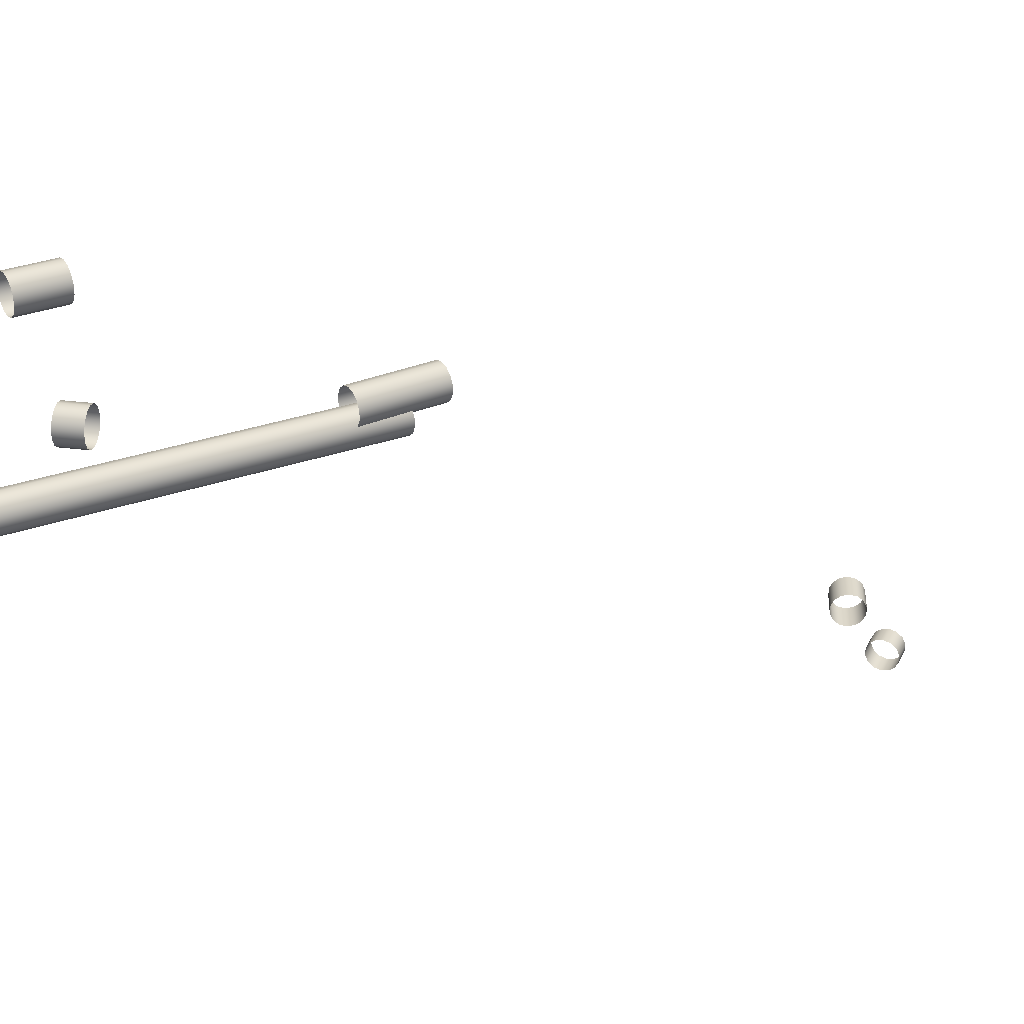
<metadata>
{"format":"obj","ext":"obj","renderer":"f3d","projection":"perspective","resolution":1024,"background":"white","views":[{"elev":29.7,"azim":-123.8,"up":"+Z"}]}
</metadata>
<code>
o Outputs_of_35574_-_[ALML.]
v 0.4666 -0.9881 -4.732
v 0.4681 -0.9862 -4.734
v 0.4689 -0.9851 -4.736
v 0.4689 -0.9851 -4.74
v 0.4681 -0.9862 -4.742
v 0.4666 -0.9881 -4.744
v 0.4647 -0.9905 -4.745
v 0.4629 -0.9929 -4.744
v 0.4614 -0.9948 -4.742
v 0.4606 -0.9959 -4.74
v 0.4606 -0.9959 -4.736
v 0.4614 -0.9948 -4.734
v 0.4629 -0.9929 -4.732
v 0.4647 -0.9905 -4.731
v 0.4564 -0.9802 -4.732
v 0.4578 -0.9783 -4.734
v 0.4587 -0.9772 -4.736
v 0.4587 -0.9772 -4.74
v 0.4578 -0.9783 -4.742
v 0.4564 -0.9802 -4.744
v 0.4545 -0.9826 -4.745
v 0.4526 -0.985 -4.744
v 0.4512 -0.9869 -4.742
v 0.4503 -0.988 -4.74
v 0.4503 -0.988 -4.736
v 0.4512 -0.9869 -4.734
v 0.4526 -0.985 -4.732
v 0.4545 -0.9826 -4.731
v 0.4712 -1.014 -4.784
v 0.4733 -1.012 -4.782
v 0.4744 -1.012 -4.779
v 0.4744 -1.012 -4.776
v 0.4733 -1.012 -4.773
v 0.4712 -1.014 -4.771
v 0.4687 -1.015 -4.771
v 0.4662 -1.017 -4.771
v 0.4641 -1.018 -4.773
v 0.463 -1.019 -4.776
v 0.463 -1.019 -4.779
v 0.4641 -1.018 -4.782
v 0.4662 -1.017 -4.784
v 0.4687 -1.015 -4.785
v 0.4762 -1.021 -4.784
v 0.4783 -1.02 -4.782
v 0.4794 -1.019 -4.779
v 0.4794 -1.019 -4.776
v 0.4783 -1.02 -4.773
v 0.4762 -1.021 -4.771
v 0.4737 -1.023 -4.771
v 0.4712 -1.025 -4.771
v 0.4691 -1.026 -4.773
v 0.468 -1.027 -4.776
v 0.468 -1.027 -4.779
v 0.4691 -1.026 -4.782
v 0.4712 -1.025 -4.784
v 0.4737 -1.023 -4.785
v 0.469 -0.6909 -4.589
v 0.4673 -0.6892 -4.587
v 0.4663 -0.6882 -4.584
v 0.4663 -0.6882 -4.581
v 0.4673 -0.6892 -4.578
v 0.469 -0.6909 -4.576
v 0.4712 -0.693 -4.575
v 0.4733 -0.6951 -4.576
v 0.475 -0.6968 -4.578
v 0.476 -0.6978 -4.581
v 0.476 -0.6978 -4.584
v 0.475 -0.6968 -4.587
v 0.4733 -0.6951 -4.589
v 0.4712 -0.693 -4.59
v 0.4761 -0.6836 -4.589
v 0.4744 -0.6819 -4.587
v 0.4734 -0.681 -4.584
v 0.4734 -0.681 -4.581
v 0.4744 -0.6819 -4.578
v 0.4761 -0.6836 -4.576
v 0.4783 -0.6857 -4.575
v 0.4805 -0.6879 -4.576
v 0.4822 -0.6896 -4.578
v 0.4832 -0.6905 -4.581
v 0.4832 -0.6905 -4.584
v 0.4822 -0.6896 -4.587
v 0.4805 -0.6879 -4.589
v 0.4783 -0.6857 -4.59
v 0.4592 -0.7949 -4.61
v 0.4568 -0.7947 -4.608
v 0.4555 -0.7946 -4.606
v 0.4555 -0.7946 -4.602
v 0.4568 -0.7947 -4.6
v 0.4592 -0.7949 -4.598
v 0.4622 -0.7953 -4.597
v 0.4653 -0.7956 -4.598
v 0.4677 -0.7958 -4.6
v 0.469 -0.7959 -4.602
v 0.469 -0.7959 -4.606
v 0.4677 -0.7958 -4.608
v 0.4653 -0.7956 -4.61
v 0.4622 -0.7953 -4.611
v 0.4727 -0.6604 -4.61
v 0.4703 -0.6602 -4.608
v 0.4689 -0.6601 -4.606
v 0.4689 -0.6601 -4.602
v 0.4703 -0.6602 -4.6
v 0.4727 -0.6604 -4.598
v 0.4757 -0.6607 -4.597
v 0.4787 -0.6611 -4.598
v 0.4811 -0.6613 -4.6
v 0.4825 -0.6614 -4.602
v 0.4825 -0.6614 -4.606
v 0.4811 -0.6613 -4.608
v 0.4787 -0.6611 -4.61
v 0.4757 -0.6607 -4.611
v 0.4597 -0.7751 -4.59
v 0.4572 -0.775 -4.592
v 0.4559 -0.775 -4.594
v 0.4559 -0.775 -4.598
v 0.4572 -0.775 -4.6
v 0.4597 -0.7751 -4.602
v 0.4627 -0.7752 -4.603
v 0.4657 -0.7753 -4.602
v 0.4682 -0.7754 -4.6
v 0.4695 -0.7754 -4.598
v 0.4695 -0.7754 -4.594
v 0.4682 -0.7754 -4.592
v 0.4657 -0.7753 -4.59
v 0.4627 -0.7752 -4.589
v 0.4587 -0.8086 -4.59
v 0.4562 -0.8085 -4.592
v 0.4549 -0.8085 -4.594
v 0.4549 -0.8085 -4.598
v 0.4562 -0.8085 -4.6
v 0.4587 -0.8086 -4.602
v 0.4617 -0.8087 -4.603
v 0.4647 -0.8088 -4.602
v 0.4672 -0.8089 -4.6
v 0.4685 -0.8089 -4.598
v 0.4685 -0.8089 -4.594
v 0.4672 -0.8089 -4.592
v 0.4647 -0.8088 -4.59
v 0.4617 -0.8087 -4.589
v 0.4868 -0.6777 -4.537
v 0.4844 -0.6776 -4.539
v 0.483 -0.6775 -4.541
v 0.483 -0.6775 -4.545
v 0.4844 -0.6776 -4.547
v 0.4868 -0.6777 -4.549
v 0.4899 -0.6779 -4.55
v 0.4929 -0.6781 -4.549
v 0.4953 -0.6782 -4.547
v 0.4967 -0.6783 -4.545
v 0.4967 -0.6783 -4.541
v 0.4953 -0.6782 -4.539
v 0.4929 -0.6781 -4.537
v 0.4899 -0.6779 -4.536
v 0.4857 -0.6962 -4.537
v 0.4833 -0.696 -4.539
v 0.4819 -0.6959 -4.541
v 0.4819 -0.6959 -4.545
v 0.4833 -0.696 -4.547
v 0.4857 -0.6962 -4.549
v 0.4888 -0.6964 -4.55
v 0.4918 -0.6965 -4.549
v 0.4942 -0.6967 -4.547
v 0.4956 -0.6968 -4.545
v 0.4956 -0.6968 -4.541
v 0.4942 -0.6967 -4.539
v 0.4918 -0.6965 -4.537
v 0.4888 -0.6964 -4.536
f 1 15 28 14
f 2 16 15 1
f 3 17 16 2
f 4 18 17 3
f 5 19 18 4
f 6 20 19 5
f 7 21 20 6
f 8 22 21 7
f 9 23 22 8
f 10 24 23 9
f 11 25 24 10
f 12 26 25 11
f 13 27 26 12
f 14 28 27 13
f 29 43 56 42
f 30 44 43 29
f 31 45 44 30
f 32 46 45 31
f 33 47 46 32
f 34 48 47 33
f 35 49 48 34
f 36 50 49 35
f 37 51 50 36
f 38 52 51 37
f 39 53 52 38
f 40 54 53 39
f 41 55 54 40
f 42 56 55 41
f 57 71 84 70
f 58 72 71 57
f 59 73 72 58
f 60 74 73 59
f 61 75 74 60
f 62 76 75 61
f 63 77 76 62
f 64 78 77 63
f 65 79 78 64
f 66 80 79 65
f 67 81 80 66
f 68 82 81 67
f 69 83 82 68
f 70 84 83 69
f 85 99 112 98
f 86 100 99 85
f 87 101 100 86
f 88 102 101 87
f 89 103 102 88
f 90 104 103 89
f 91 105 104 90
f 92 106 105 91
f 93 107 106 92
f 94 108 107 93
f 95 109 108 94
f 96 110 109 95
f 97 111 110 96
f 98 112 111 97
f 113 127 140 126
f 114 128 127 113
f 115 129 128 114
f 116 130 129 115
f 117 131 130 116
f 118 132 131 117
f 119 133 132 118
f 120 134 133 119
f 121 135 134 120
f 122 136 135 121
f 123 137 136 122
f 124 138 137 123
f 125 139 138 124
f 126 140 139 125
f 141 155 168 154
f 142 156 155 141
f 143 157 156 142
f 144 158 157 143
f 145 159 158 144
f 146 160 159 145
f 147 161 160 146
f 148 162 161 147
f 149 163 162 148
f 150 164 163 149
f 151 165 164 150
f 152 166 165 151
f 153 167 166 152
f 154 168 167 153

</code>
